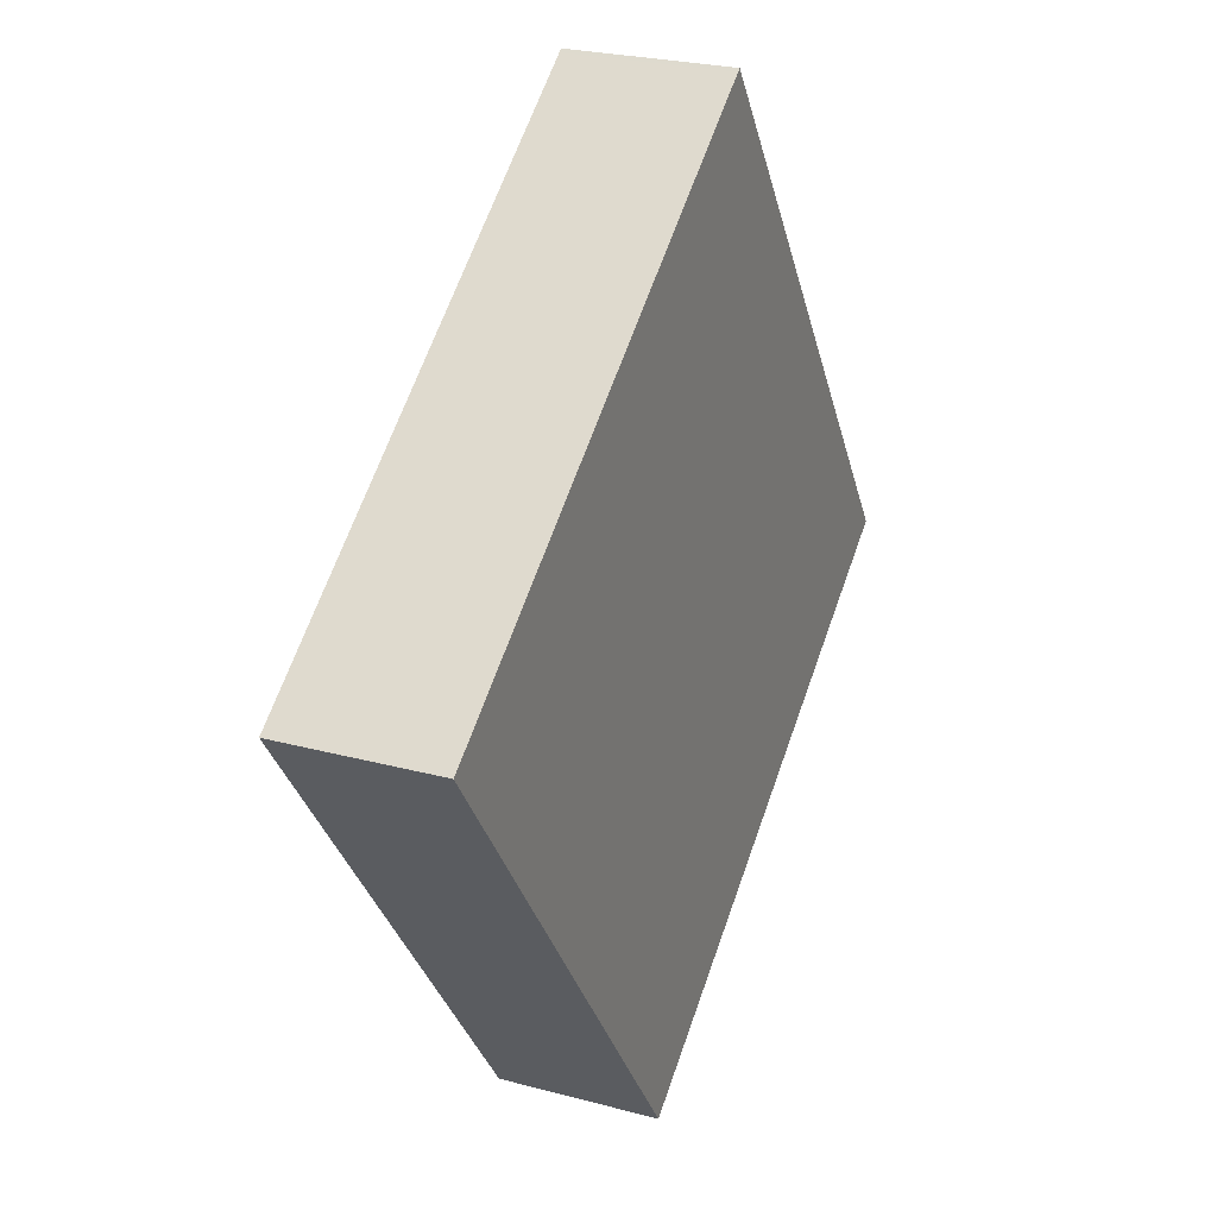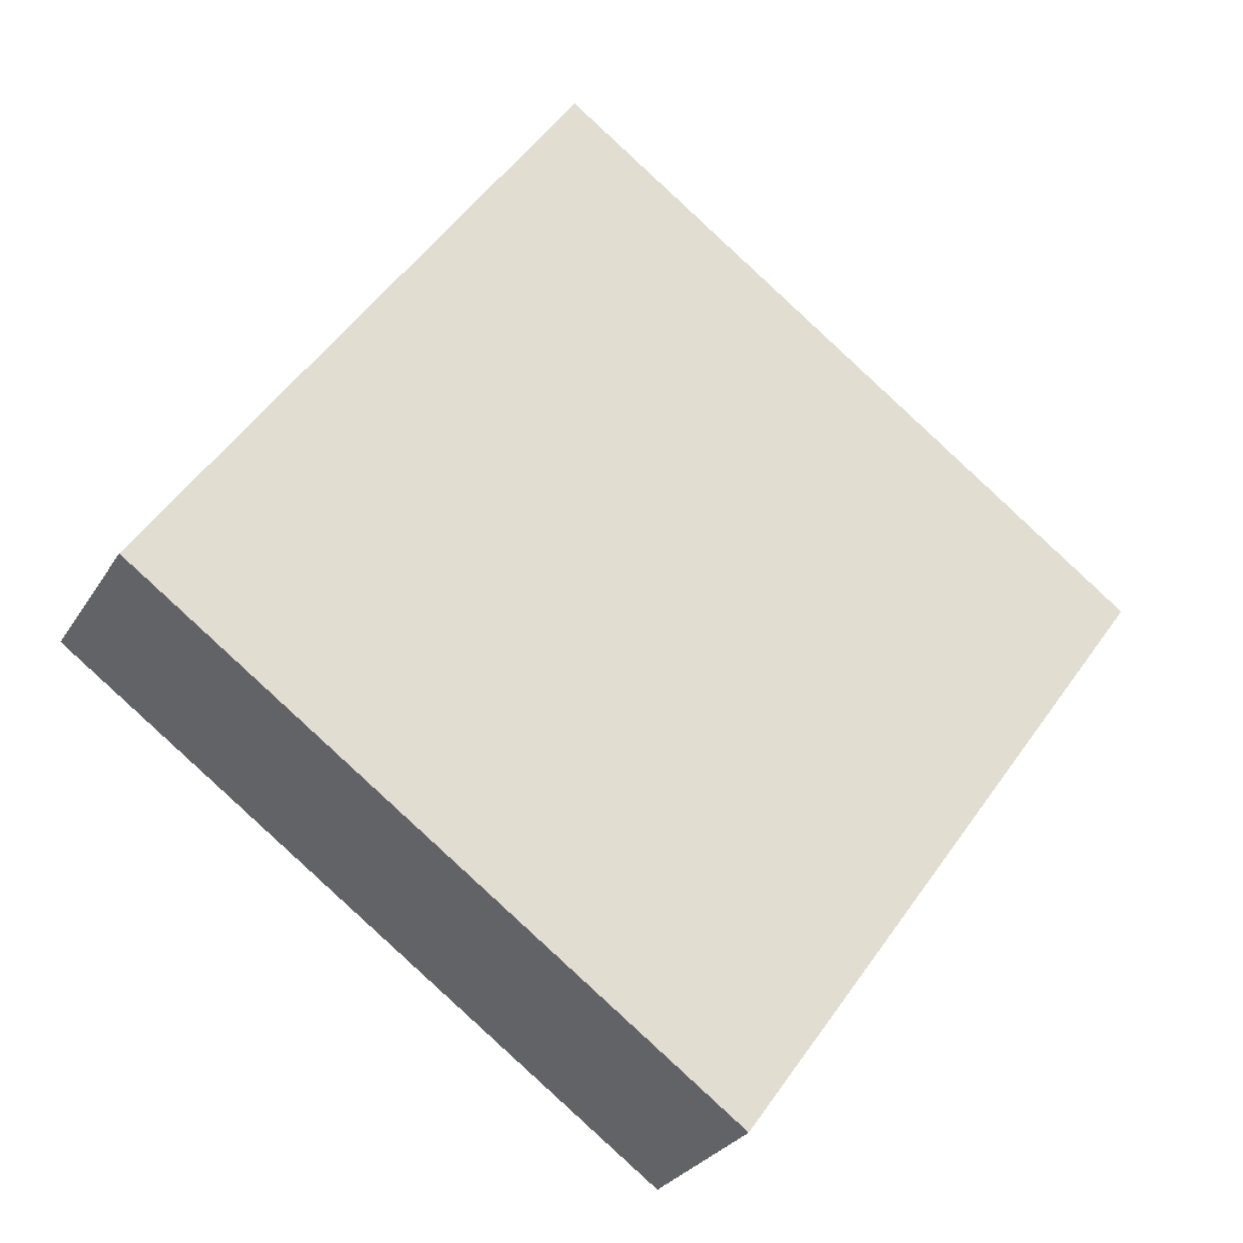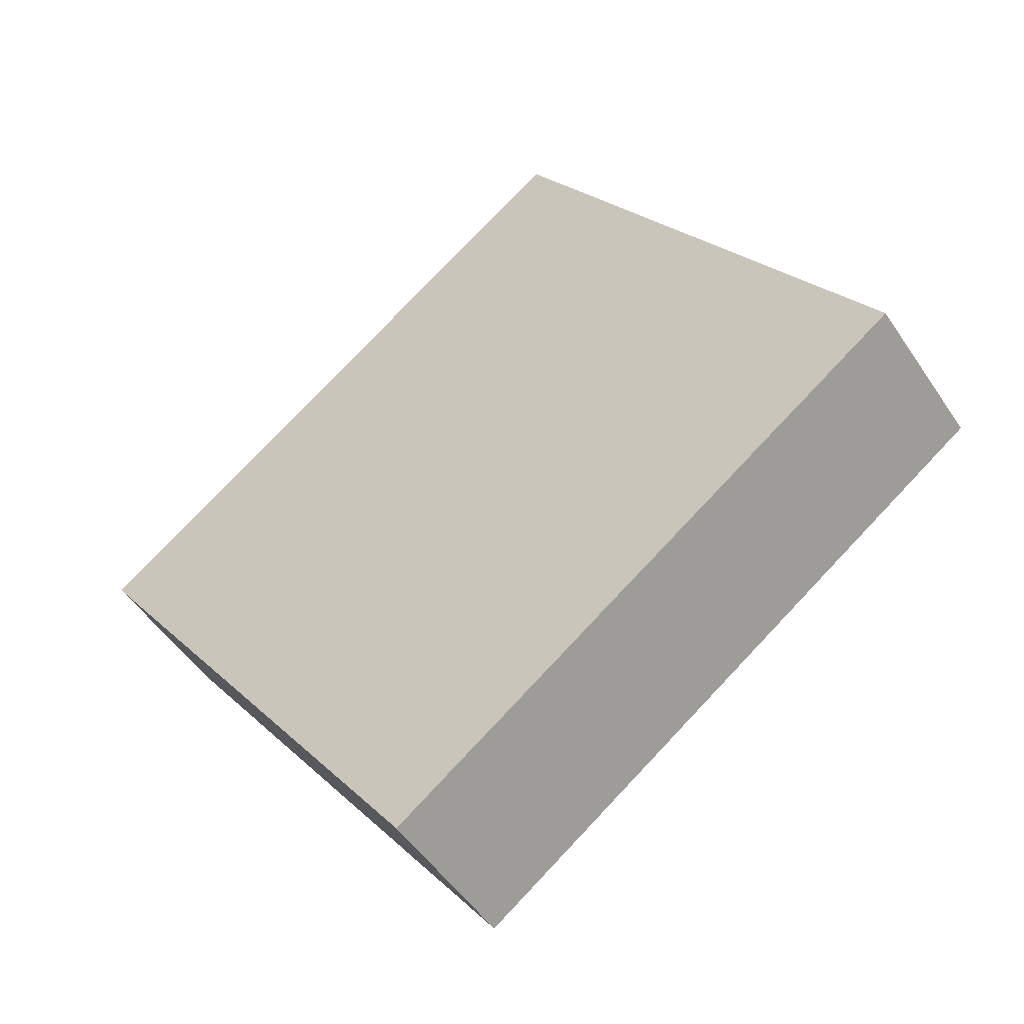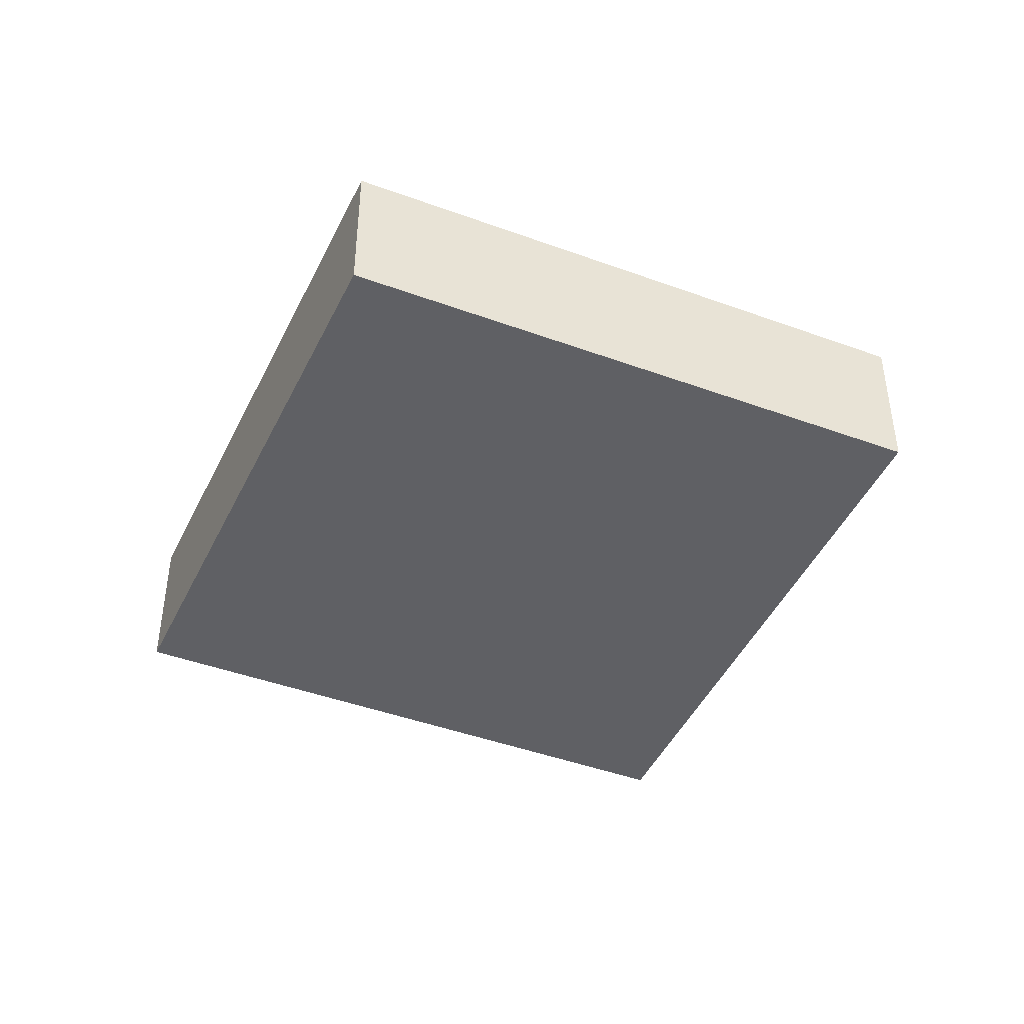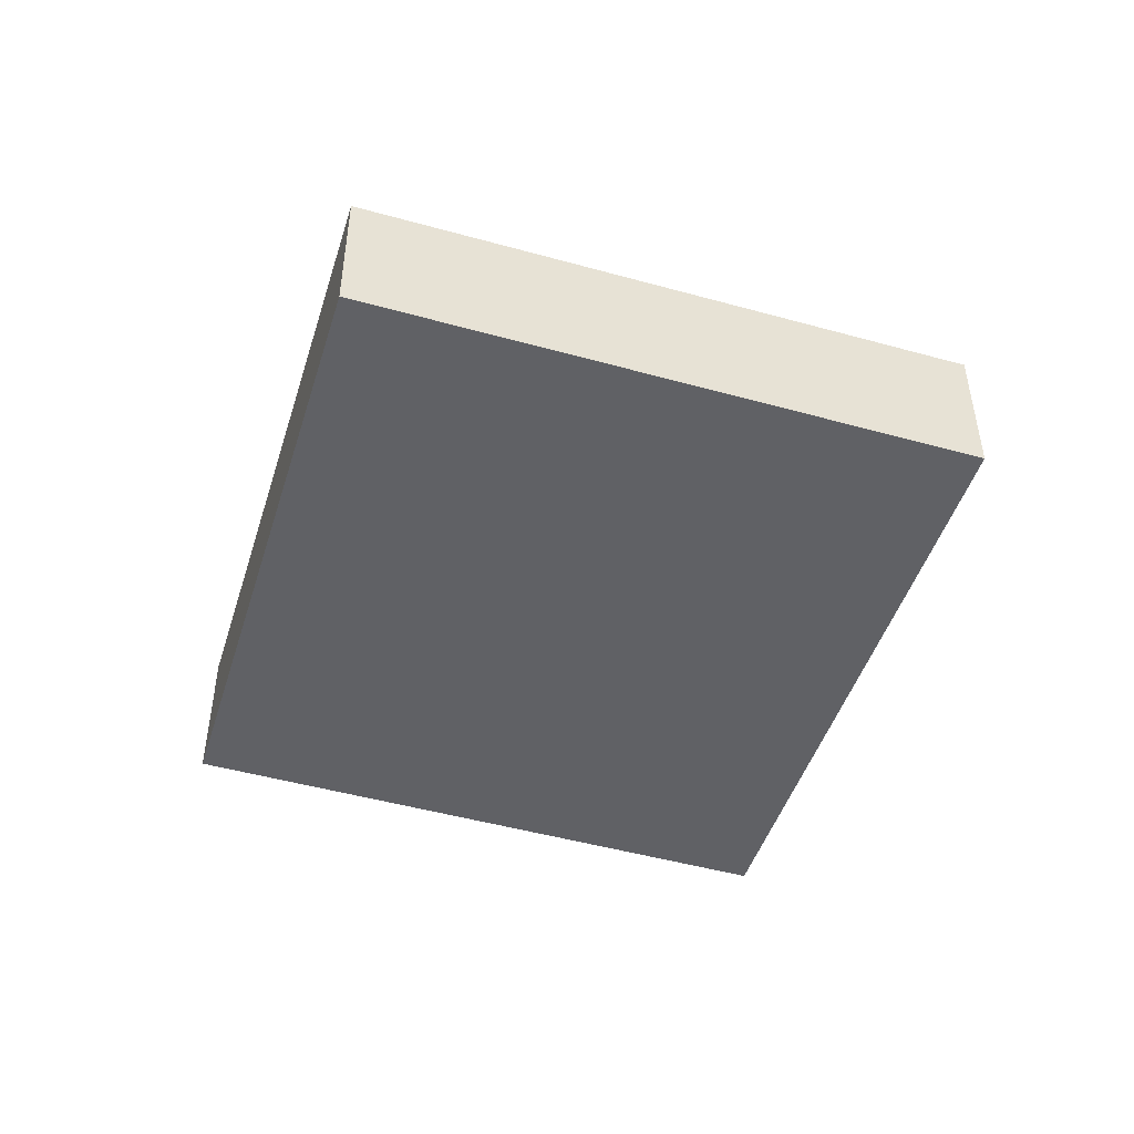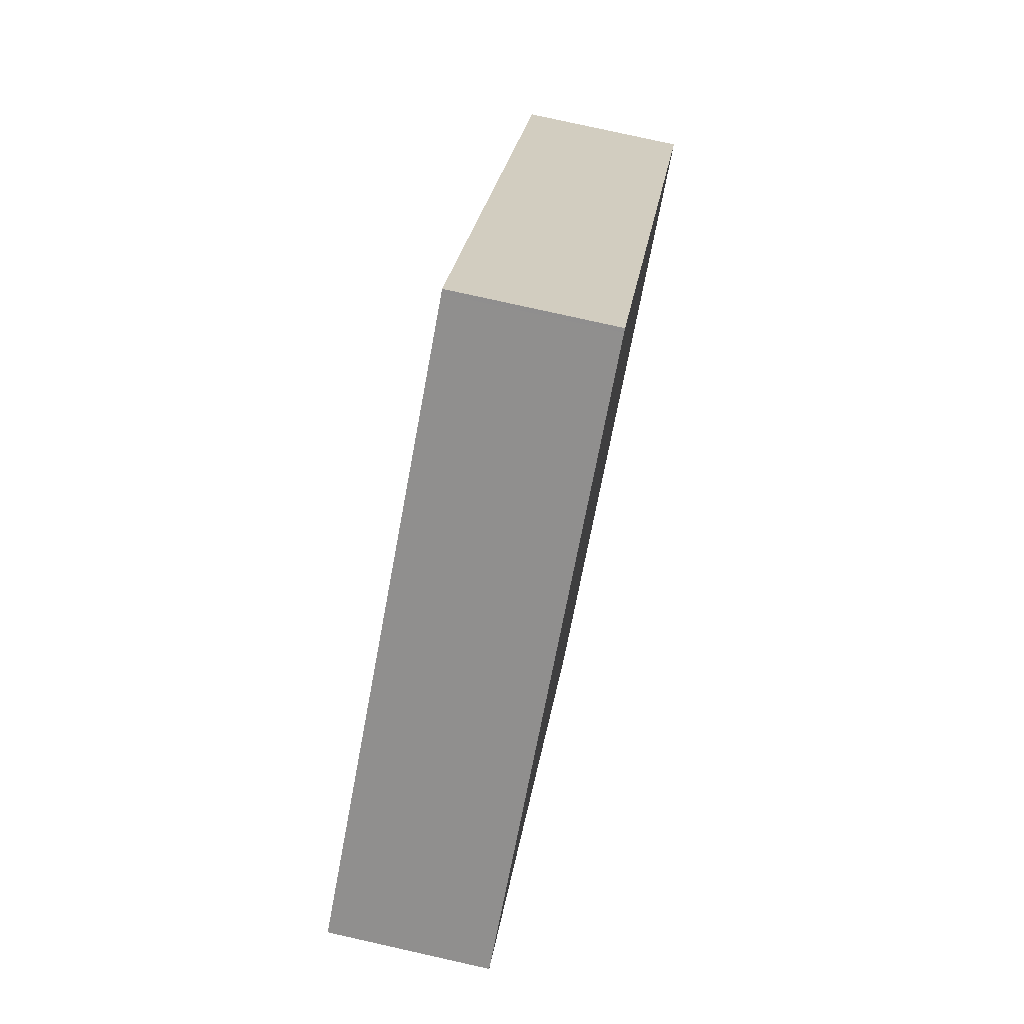
<metadata>
{"format":"obj","ext":"obj","renderer":"f3d","projection":"perspective","resolution":1024,"background":"white","views":[{"elev":25.0,"azim":-66.3,"up":"+Z"},{"elev":-28.0,"azim":154.7,"up":"+Z"},{"elev":-49.6,"azim":32.3,"up":"+Z"},{"elev":-44.0,"azim":121.0,"up":"+Y"},{"elev":-49.0,"azim":-52.8,"up":"+Y"},{"elev":78.4,"azim":-77.4,"up":"+Z"}]}
</metadata>
<code>
v  6.643 2.791 -9.241
v  15.87 2.791 -2.896
v  6.785 2.791 -9.439
v  0 2.791 1.709e-16
v  16.01 2.791 -2.794
v  15.94 2.791 -2.698
v  15.89 2.791 -2.625
v  11.22 2.791 4.224
v  9.406 2.791 6.748
v  9.468 2.791 6.793
v  0 0 0
v  9.406 -4.132e-16 6.748
v  9.468 -4.16e-16 6.793
v  11.22 -2.586e-16 4.224
v  15.89 1.607e-16 -2.625
v  16.01 1.711e-16 -2.794
v  15.94 1.652e-16 -2.698
v  6.785 5.78e-16 -9.439
v  15.87 1.773e-16 -2.896
v  6.643 5.658e-16 -9.241
g defaultobject
f 1 2 3
f 2 1 4
f 2 4 5
f 5 4 6
f 6 4 7
f 7 4 8
f 8 4 9
f 8 9 10
f 11 9 4
f 9 11 12
f 9 12 10
f 10 12 13
f 13 8 10
f 8 13 14
f 8 14 7
f 7 14 15
f 7 15 6
f 6 15 5
f 5 15 16
f 16 15 17
f 16 2 5
f 2 16 3
f 3 16 18
f 18 16 19
f 18 1 3
f 1 18 4
f 4 18 11
f 11 18 20
f 17 19 16
f 19 17 15
f 19 15 14
f 19 14 18
f 18 14 13
f 18 13 12
f 18 12 20
f 20 12 11

</code>
